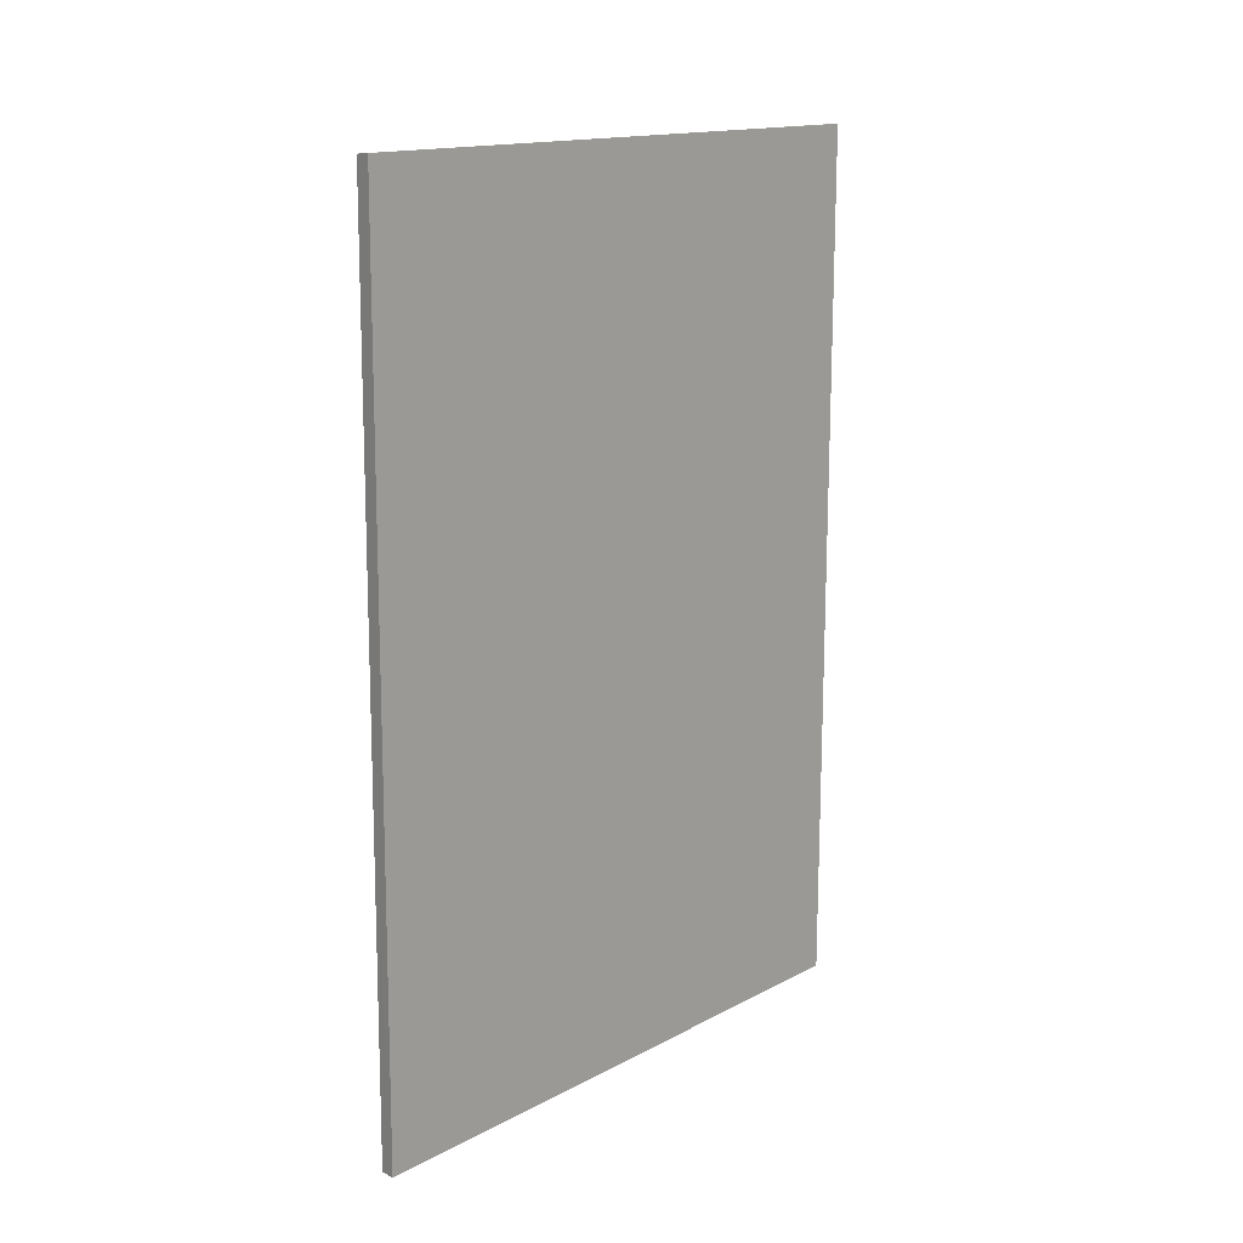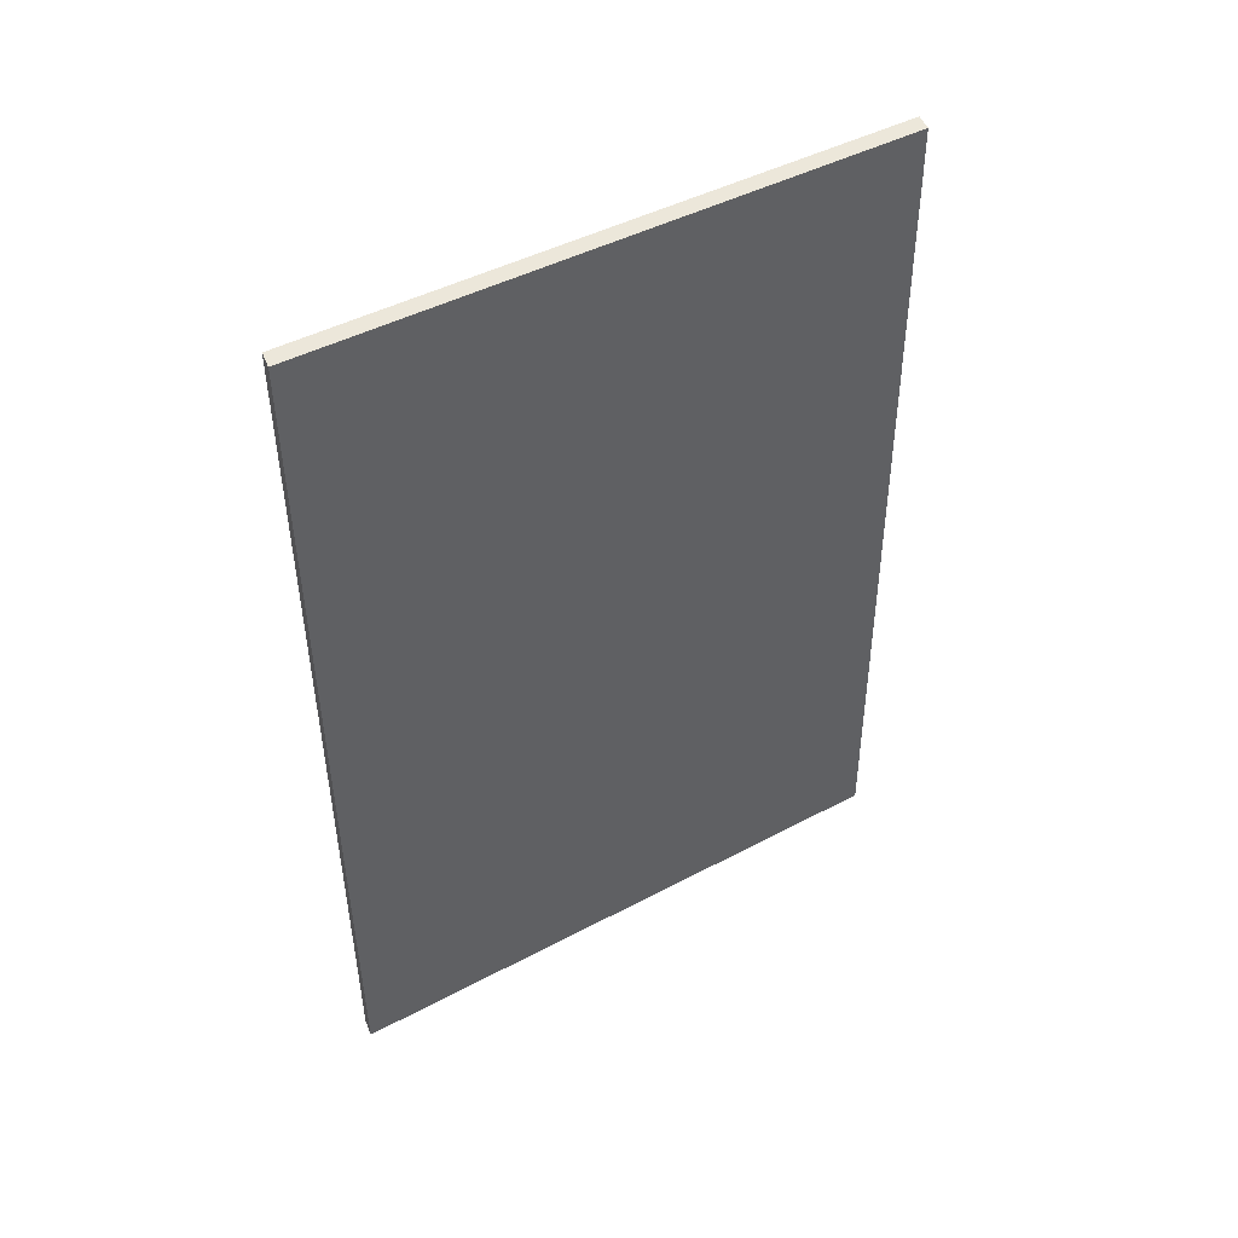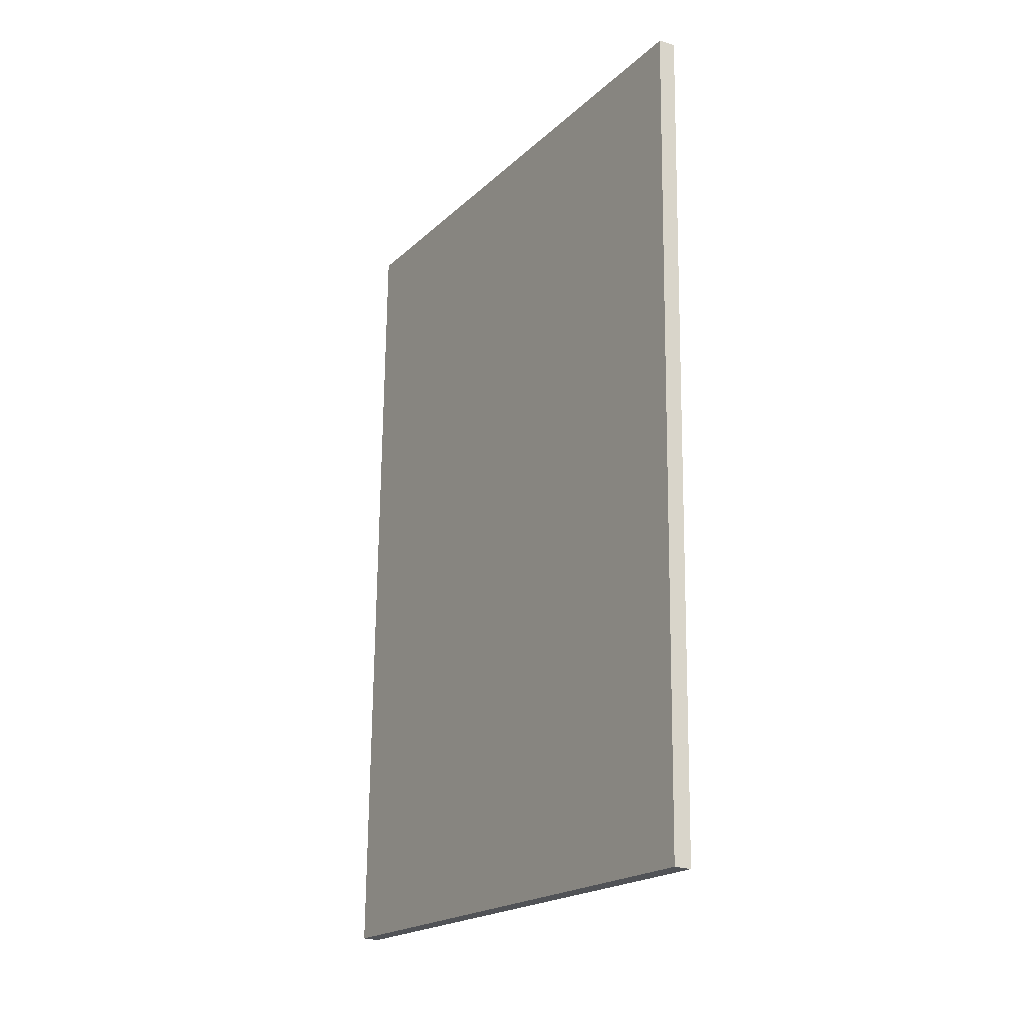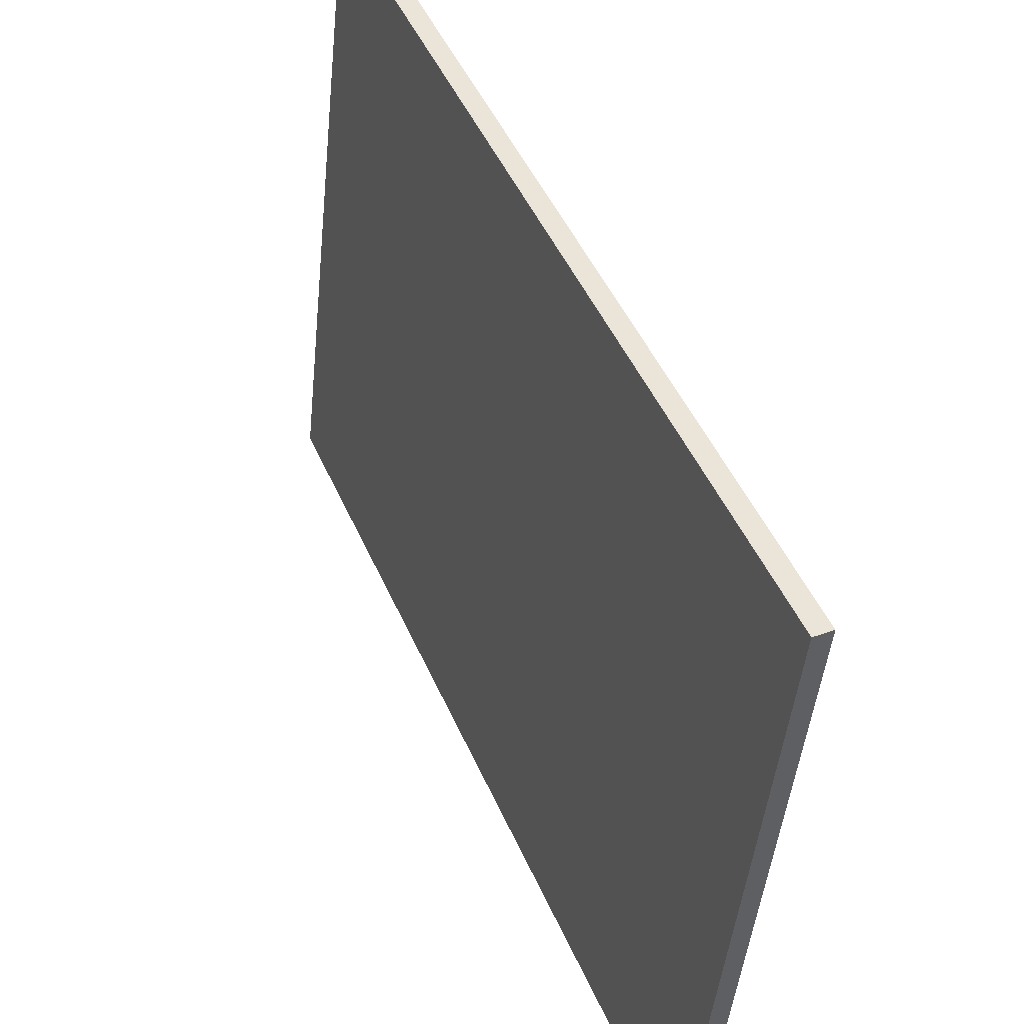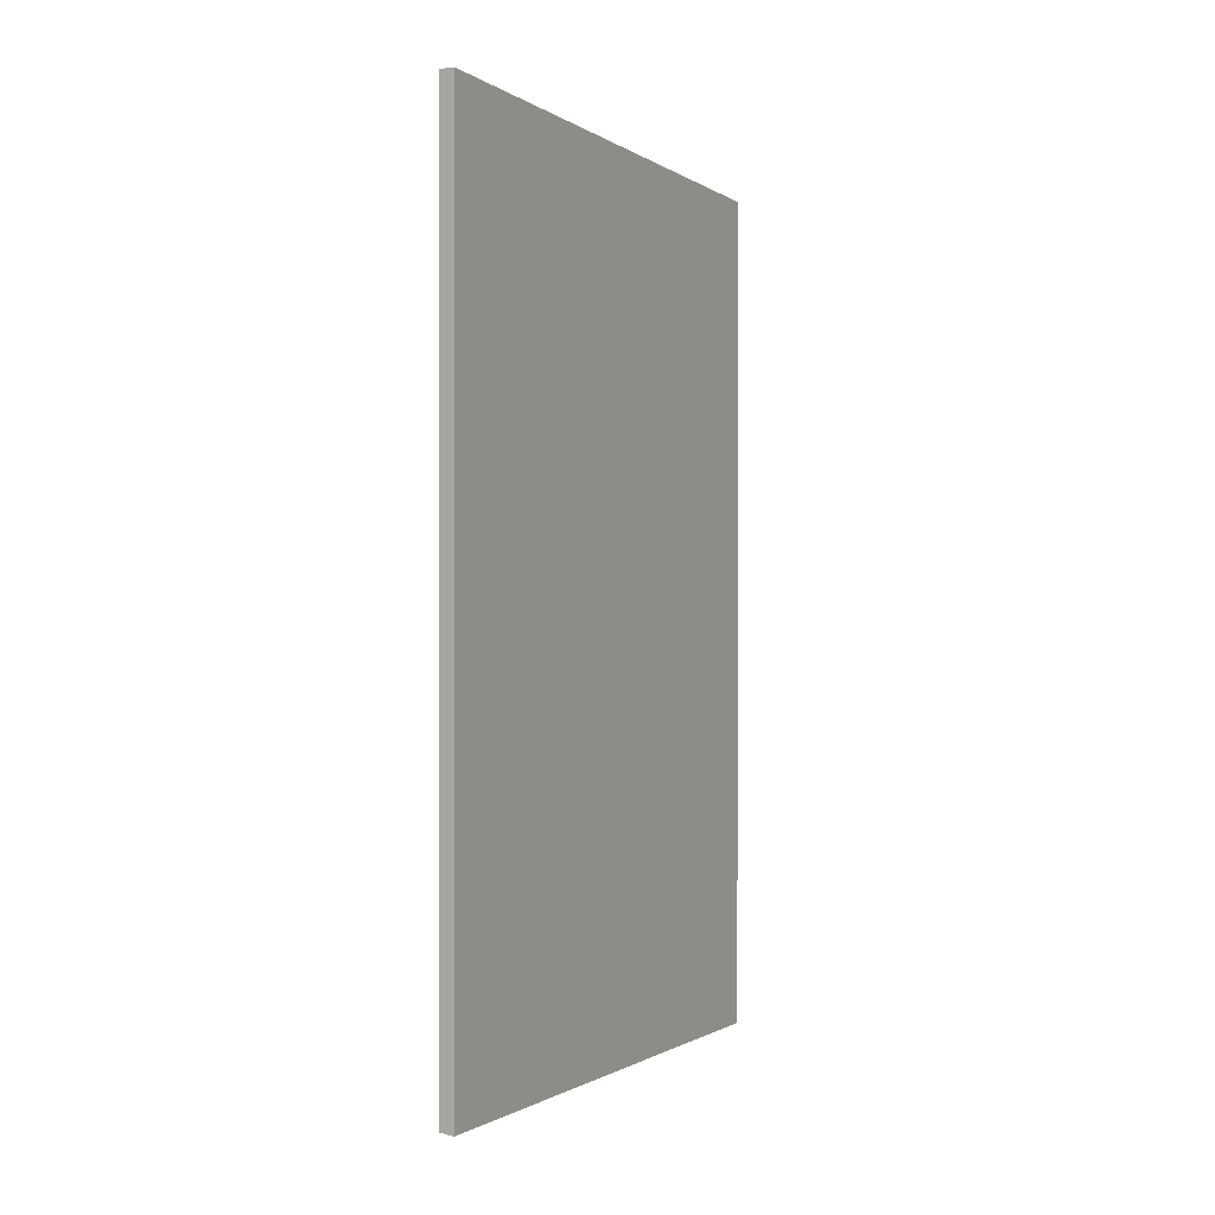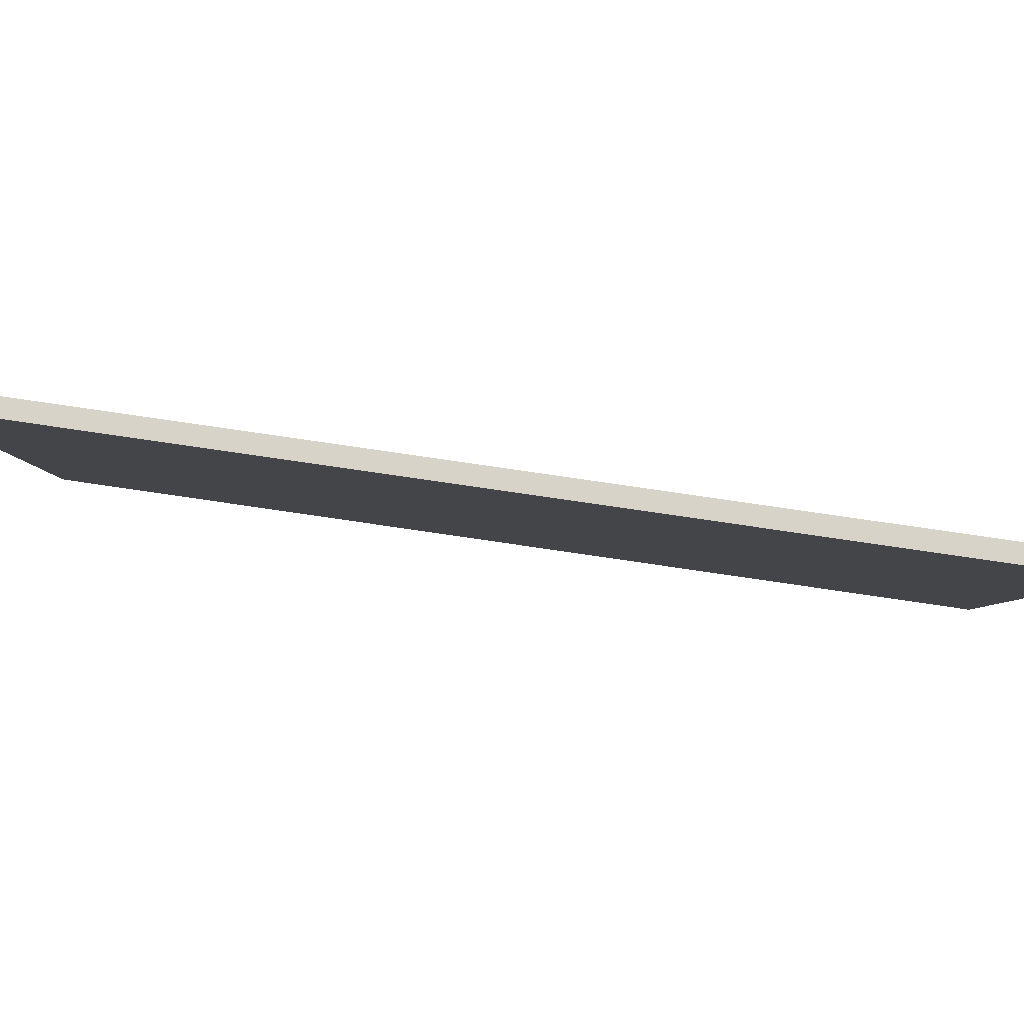
<metadata>
{"format":"obj","ext":"obj","renderer":"f3d","projection":"perspective","resolution":1024,"background":"white","views":[{"elev":14.8,"azim":48.5,"up":"+Z"},{"elev":45.5,"azim":-115.4,"up":"+Z"},{"elev":-19.6,"azim":154.4,"up":"+Z"},{"elev":46.6,"azim":156.8,"up":"+Y"},{"elev":-0.6,"azim":-147.8,"up":"+Z"},{"elev":79.3,"azim":-82.0,"up":"+Y"}]}
</metadata>
<code>
o Cube
v 0.4822 -2.635 -3.334
v 0.4326 -2.565 3.624
v 0.2999 -2.557 3.615
v 0.3495 -2.627 -3.344
v -0.05568 2.159 -3.302
v -0.1053 2.229 3.657
v -0.238 2.237 3.648
v -0.1884 2.167 -3.311
f 1 2 3 4
f 5 8 7 6
f 1 5 6 2
f 2 6 7 3
f 3 7 8 4
f 5 1 4 8

</code>
